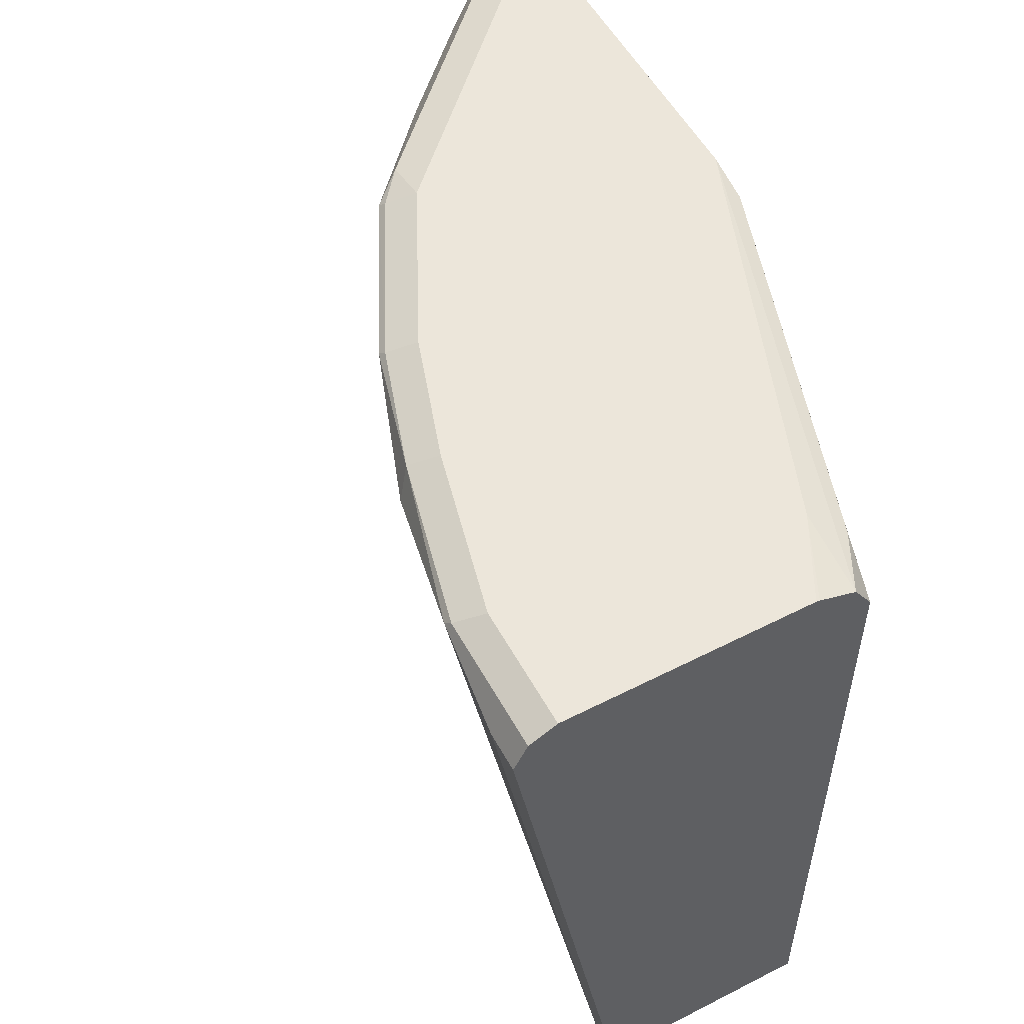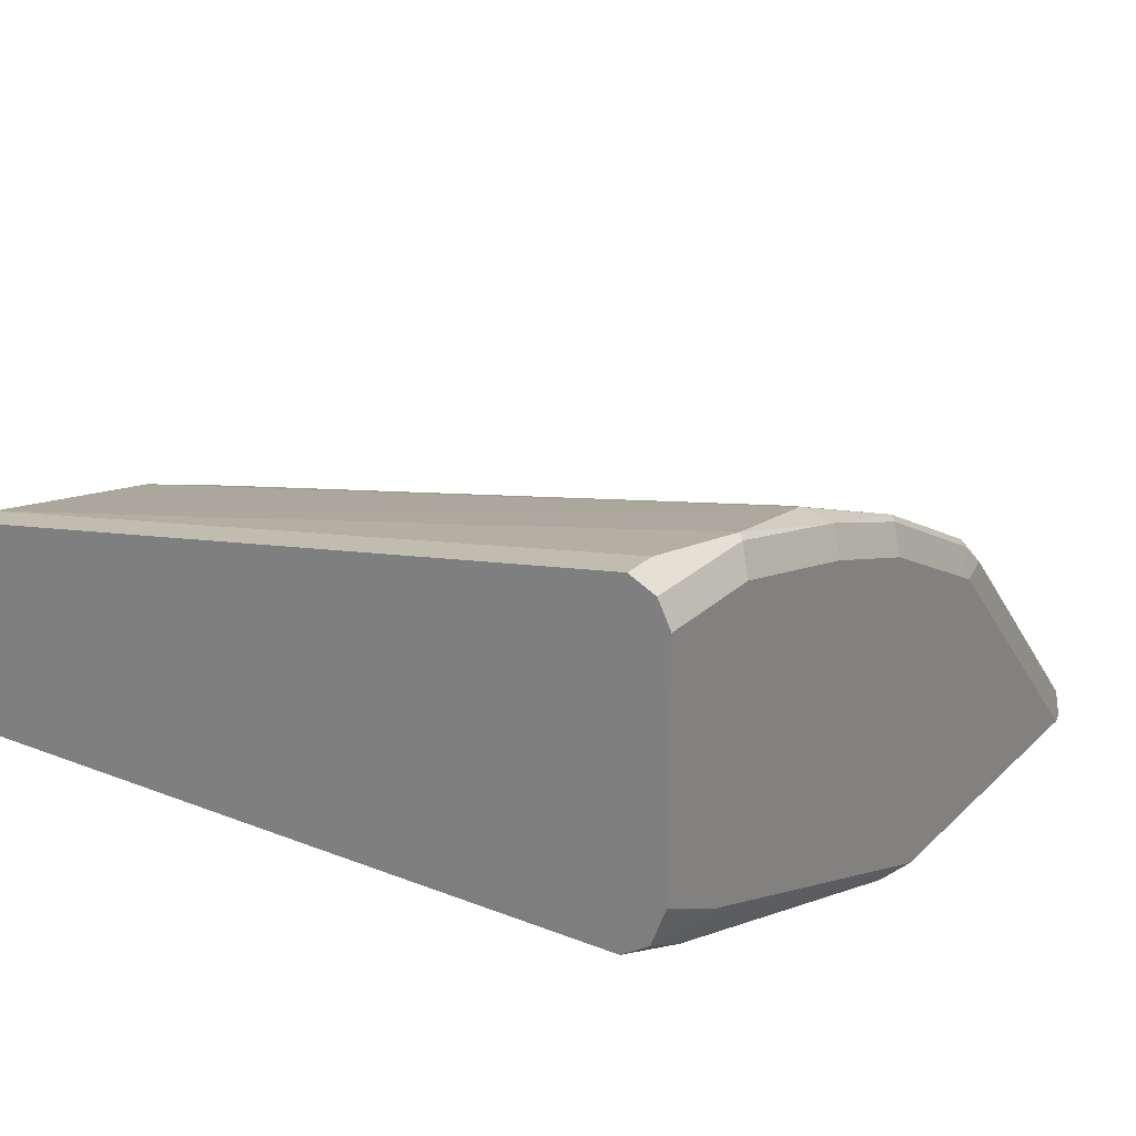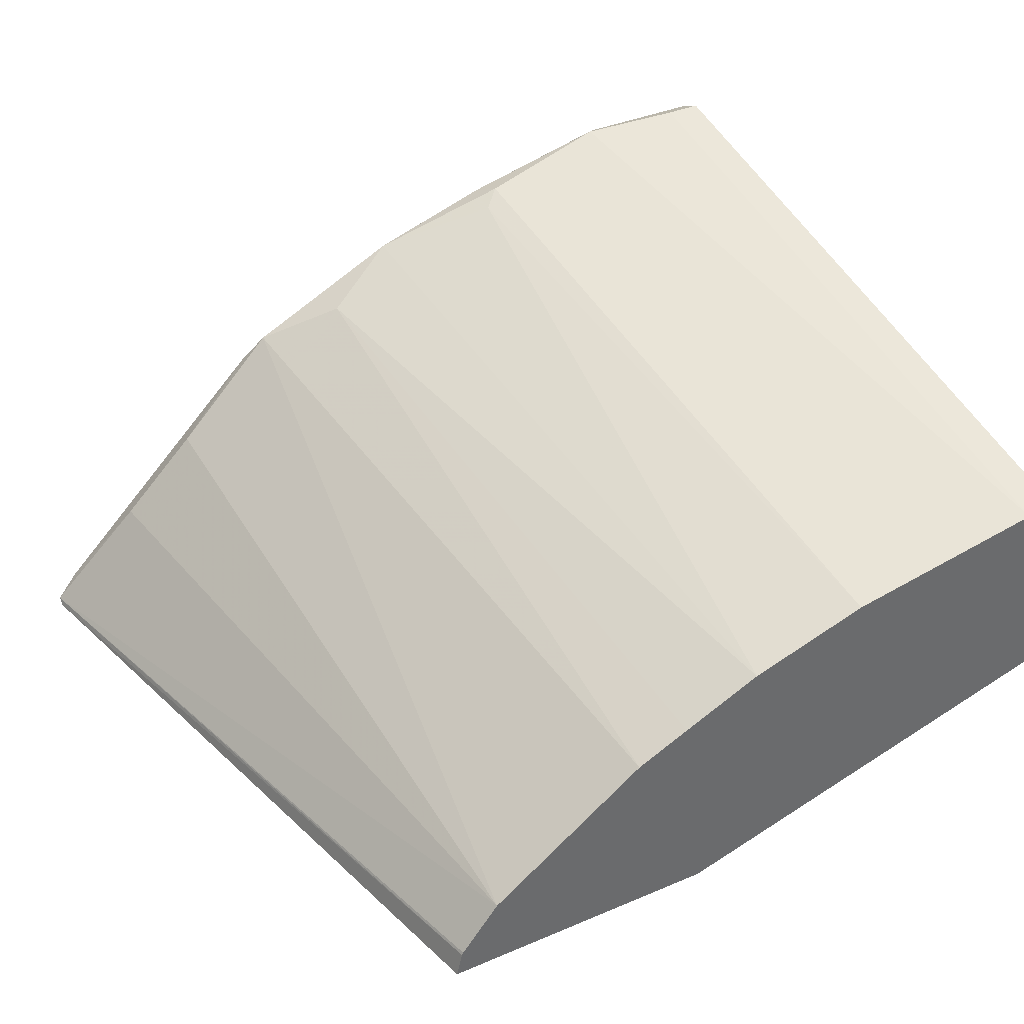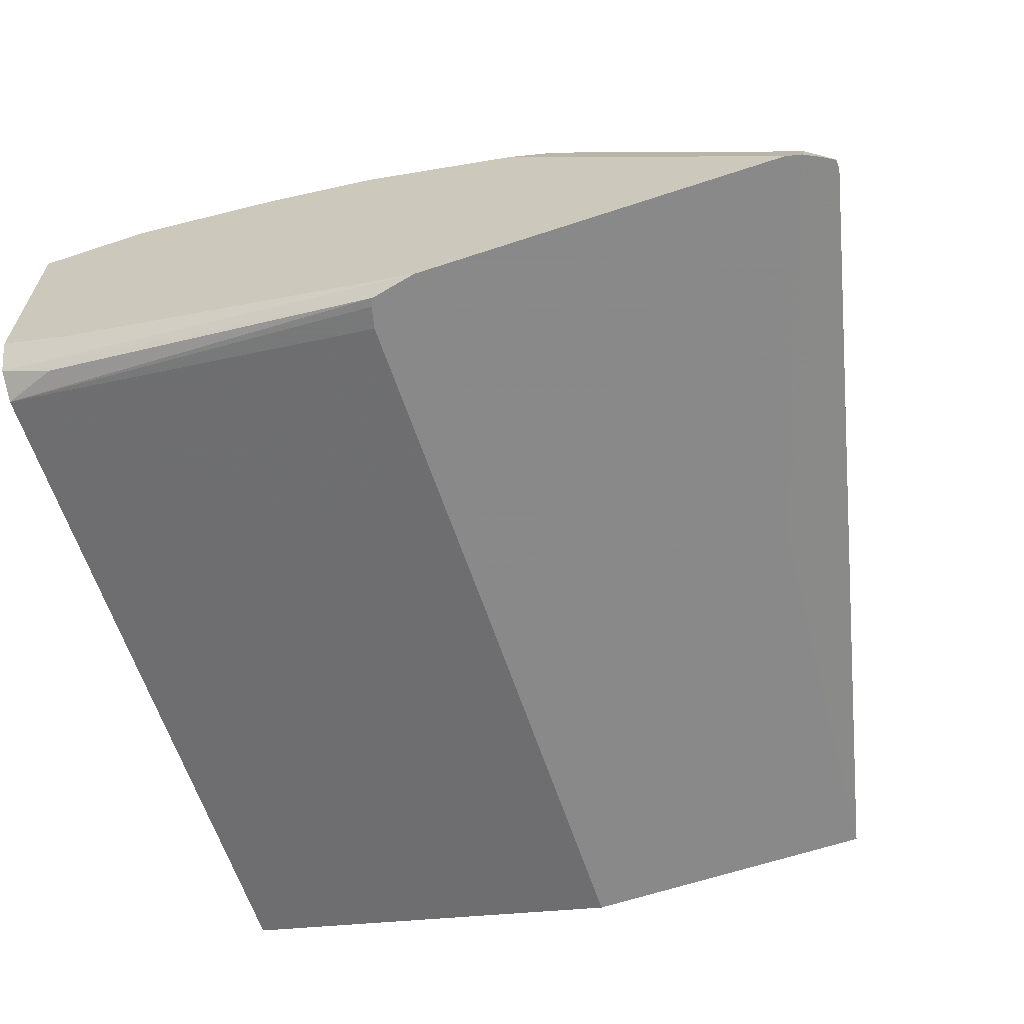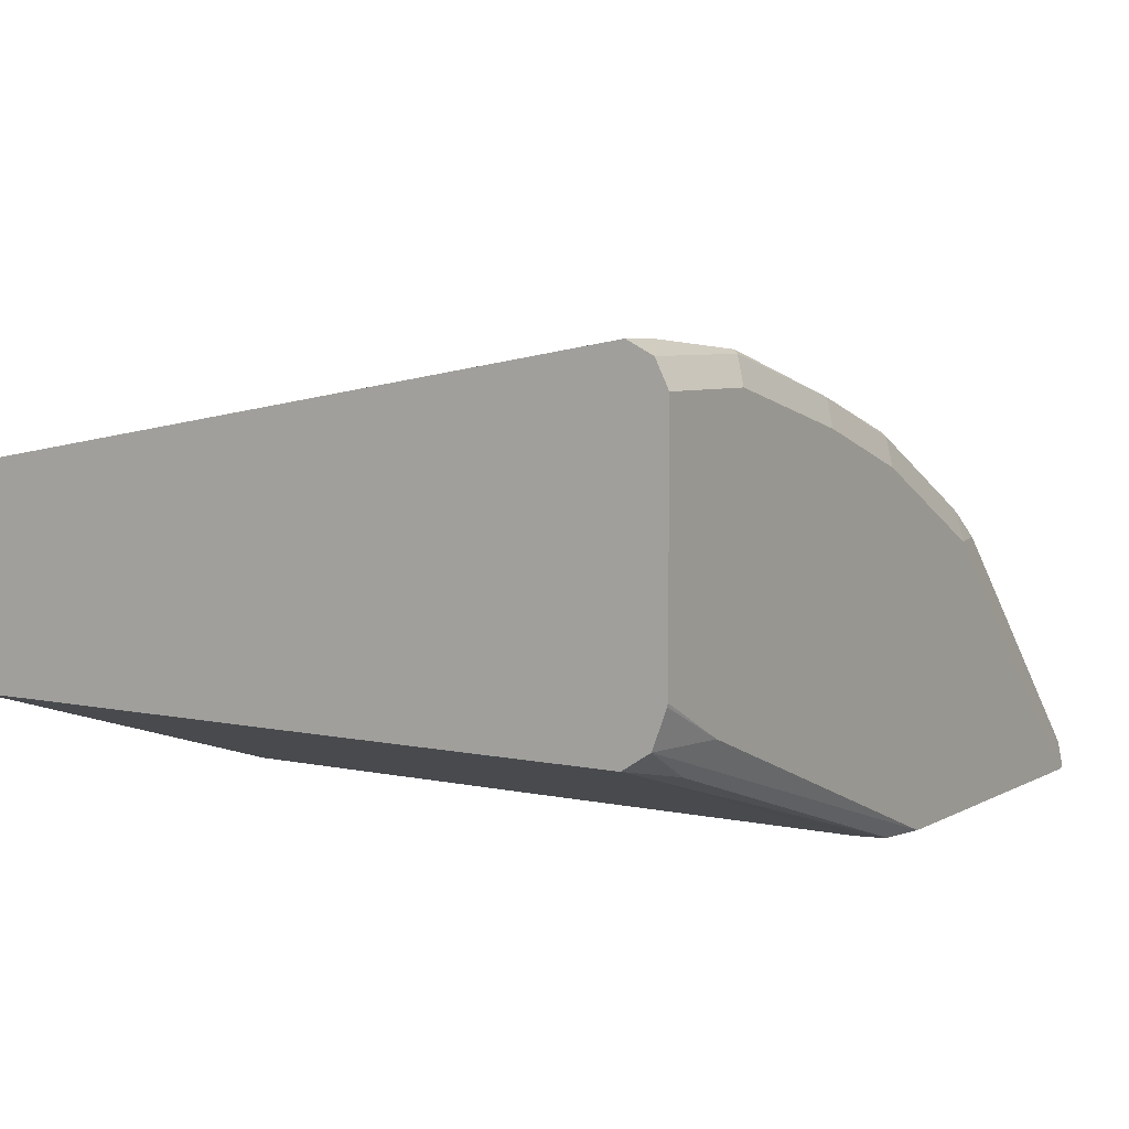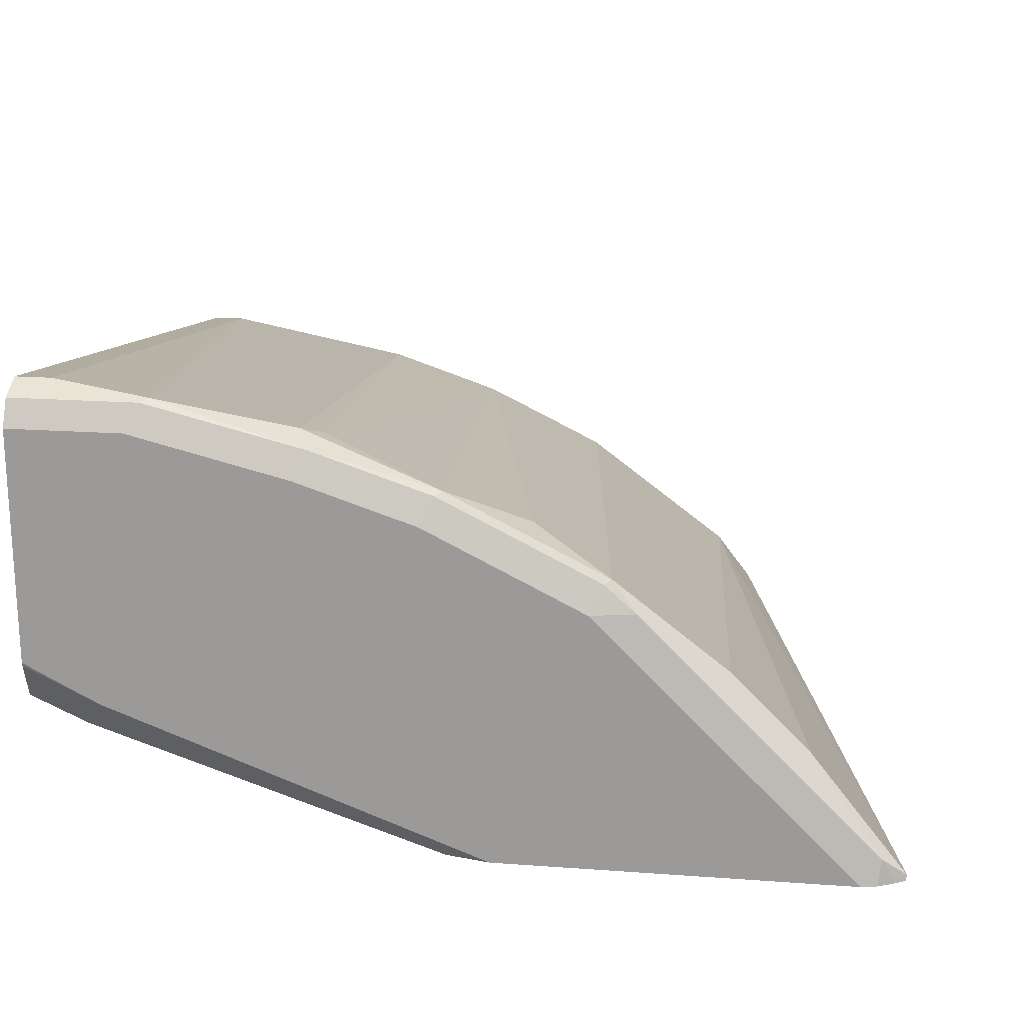
<metadata>
{"format":"obj","ext":"obj","renderer":"f3d","projection":"perspective","resolution":1024,"background":"white","views":[{"elev":54.5,"azim":61.6,"up":"+Y"},{"elev":23.4,"azim":123.3,"up":"+Z"},{"elev":39.1,"azim":-27.9,"up":"+Z"},{"elev":-63.2,"azim":-161.5,"up":"+Z"},{"elev":6.1,"azim":123.1,"up":"+Z"},{"elev":19.2,"azim":-172.2,"up":"+Z"}]}
</metadata>
<code>
v -0.1848 0.73 0.2278
v -0.2222 0.73 0.3332
v -0.001207 0.73 0.3967
v -0.1111 0.73 0.3809
v -0.04764 0.73 0.3967
v -0.05293 0.7247 0.4073
v -0.1164 0.7247 0.3914
v -0.05555 0.722 0.4086
v -0.1111 0.7141 0.3967
v -0.1666 0.722 0.3769
v -0.164 0.7247 0.3756
v -0.1587 0.73 0.365
v -0.2274 0.7247 0.3438
v -0.2301 0.722 0.3451
v -0.24 0.726 0.3332
v -0.2751 0.7141 0.3068
v -0.2718 0.726 0.3015
v -0.3276 0.73 0.2278
v -0.3339 0.7286 0.2278
v -0.3352 0.726 0.238
v -0.3408 0.7252 0.2278
v -0.3452 0.722 0.2301
v -0.3448 0.7228 0.2278
v -0.2883 0.5846 0.2275
v -0.1638 0.5846 0.2275
v -0.2775 0.4302 0.2275
v -0.3452 0.719 0.2278
v -0.2751 0.4302 0.2381
v -0.2745 0.4302 0.2392
v -0.2592 0.4302 0.2592
v -0.1638 0.4302 0.2275
v -0.001038 0.4302 0.2782
v -0.001038 0.5846 0.2782
v -0.001038 0.5846 0.365
v -0.001207 0.73 0.3015
v -0.001207 0.7297 0.3002
v -0.03175 0.73 0.2857
v -0.001207 0.7242 0.2855
v -0.001207 0.7129 0.2783
v -0.02383 0.722 0.2737
v -0.167 0.726 0.2278
v -0.1653 0.7227 0.2278
v -0.1633 0.7141 0.2278
v -0.001207 0.7247 0.4073
v -0.001207 0.7141 0.4126
v -0.01589 0.7141 0.4126
v -0.01417 0.4302 0.365
v -0.001038 0.4302 0.365
v -0.09523 0.4302 0.3491
v -0.119 0.7062 0.3928
v -0.1431 0.4302 0.3328
v -0.1957 0.4302 0.3068
v -0.1984 0.7062 0.361
v -0.1745 0.4302 0.3174
v -0.3068 0.7141 0.2751
f 18 2 1
f 44 34 3
f 44 45 34
f 44 6 45
f 47 48 45
f 6 46 45
f 47 46 8
f 25 18 1
f 47 45 46
f 44 3 6
f 8 46 6
f 25 43 39
f 37 1 35
f 37 38 1
f 38 41 1
f 41 25 1
f 33 25 39
f 42 39 43
f 42 43 25
f 42 25 41
f 42 41 39
f 47 49 48
f 40 39 41
f 35 1 3
f 47 9 49
f 10 50 9
f 49 9 50
f 40 41 38
f 45 48 34
f 32 34 48
f 32 48 31
f 30 31 48
f 55 16 17
f 20 55 17
f 20 22 55
f 55 22 30
f 55 30 16
f 14 16 30
f 10 51 50
f 10 11 14
f 10 14 53
f 10 53 51
f 54 52 51
f 54 51 53
f 54 53 52
f 52 53 14
f 52 14 30
f 51 30 48
f 49 51 48
f 49 50 51
f 47 8 9
f 40 38 39
f 52 30 51
f 36 33 38
f 19 17 18
f 17 2 18
f 15 13 2
f 15 2 17
f 15 17 16
f 15 16 14
f 15 14 13
f 13 14 11
f 13 11 2
f 12 7 4
f 12 4 2
f 12 2 11
f 12 11 7
f 7 11 10
f 7 10 9
f 7 9 8
f 7 8 6
f 7 6 4
f 5 6 3
f 5 3 4
f 4 3 2
f 2 3 1
f 38 33 39
f 19 20 17
f 21 20 19
f 5 4 6
f 21 23 22
f 21 22 20
f 36 38 37
f 36 37 35
f 36 35 33
f 33 35 3
f 33 34 32
f 33 32 25
f 25 32 31
f 26 25 31
f 26 31 30
f 28 27 26
f 28 26 30
f 33 3 34
f 29 30 22
f 29 28 30
f 21 19 24
f 19 18 24
f 24 25 26
f 24 18 25
f 23 24 27
f 23 27 22
f 28 22 27
f 29 22 28
f 24 26 27
f 21 24 23

</code>
